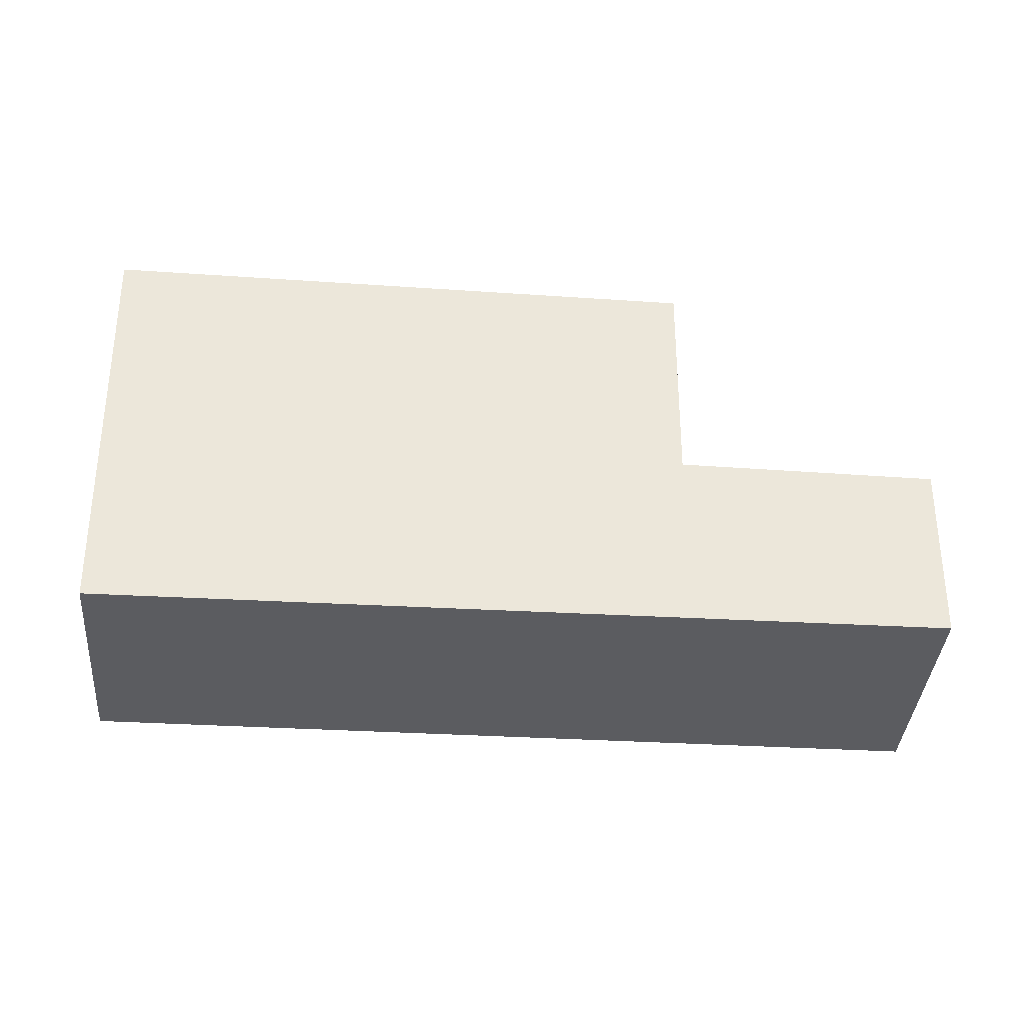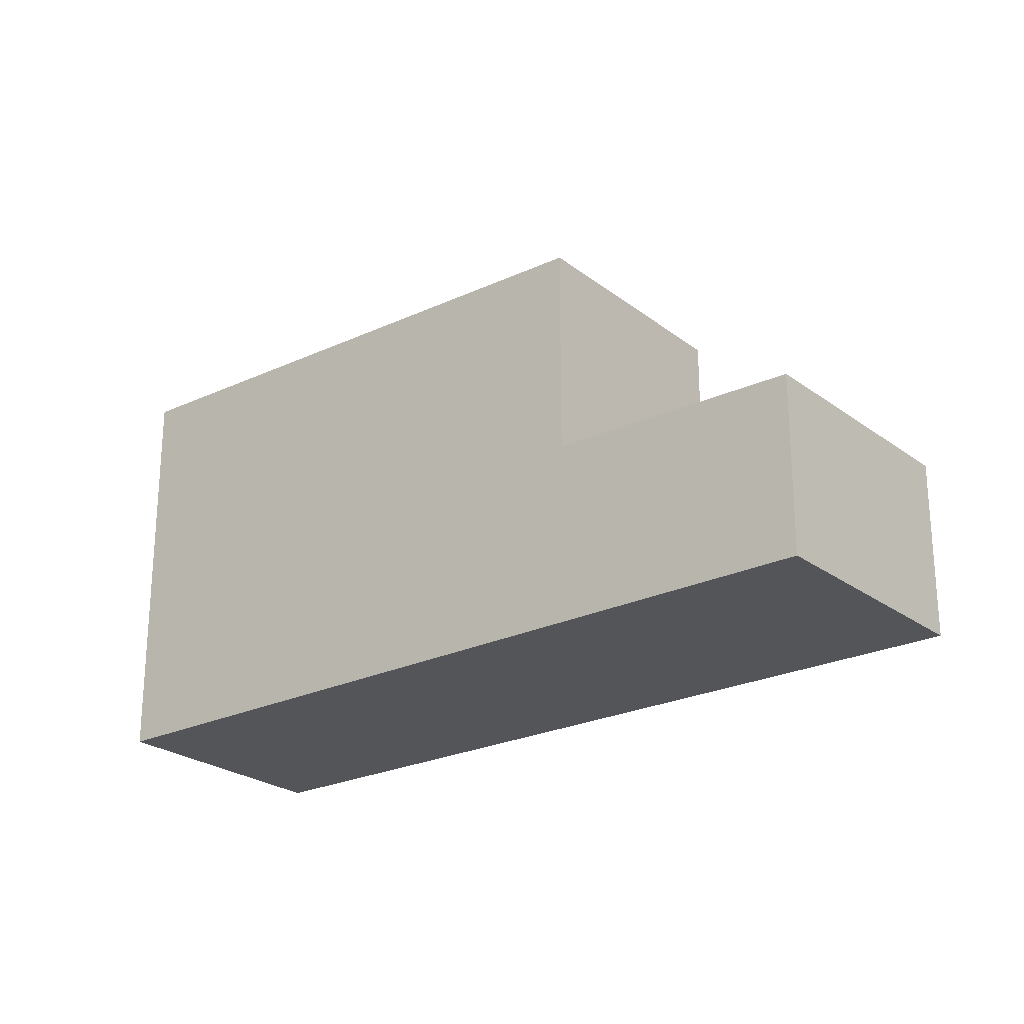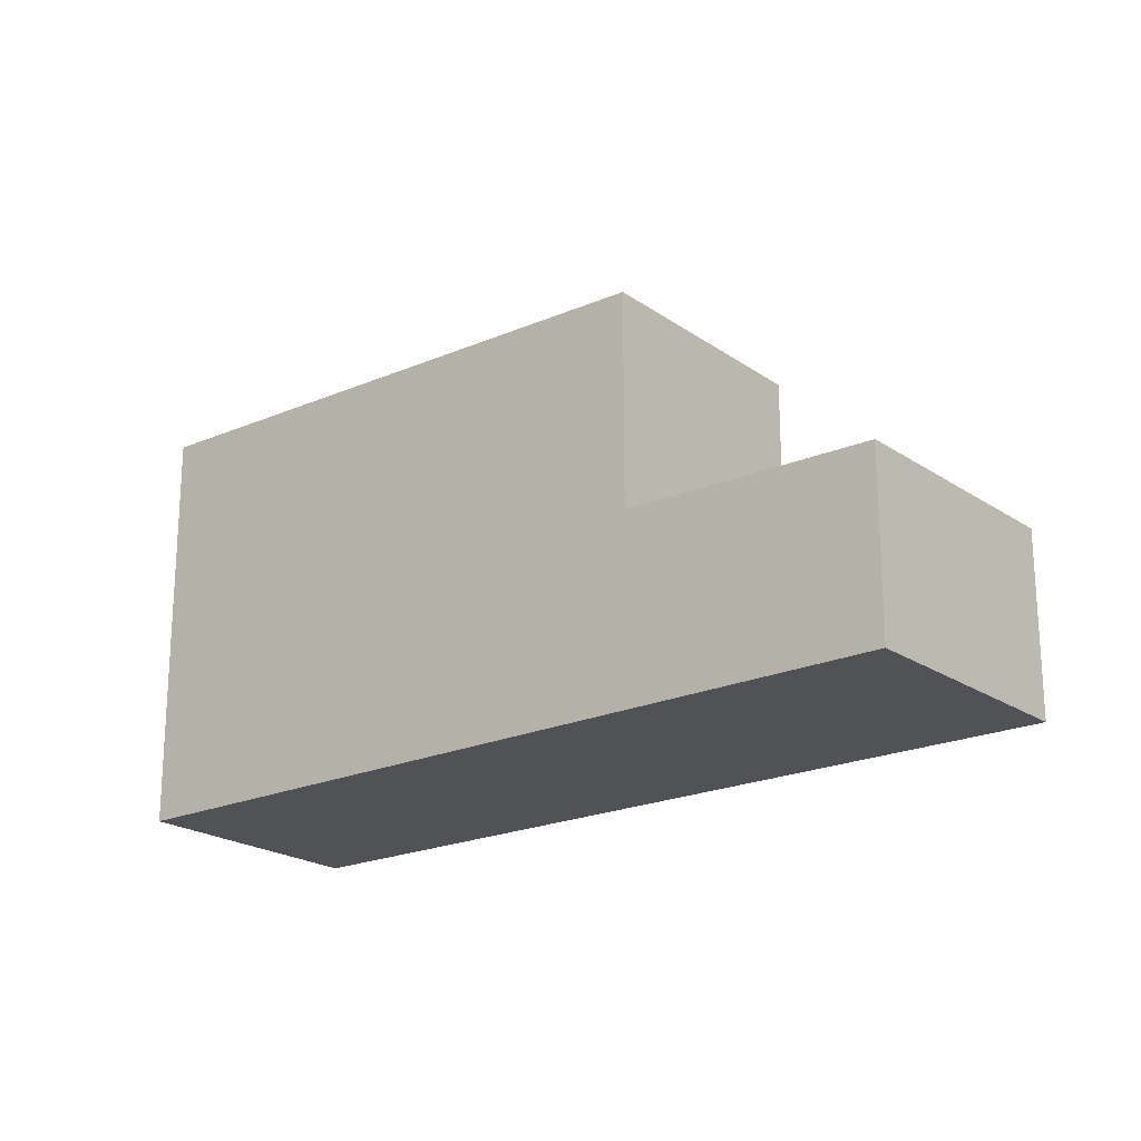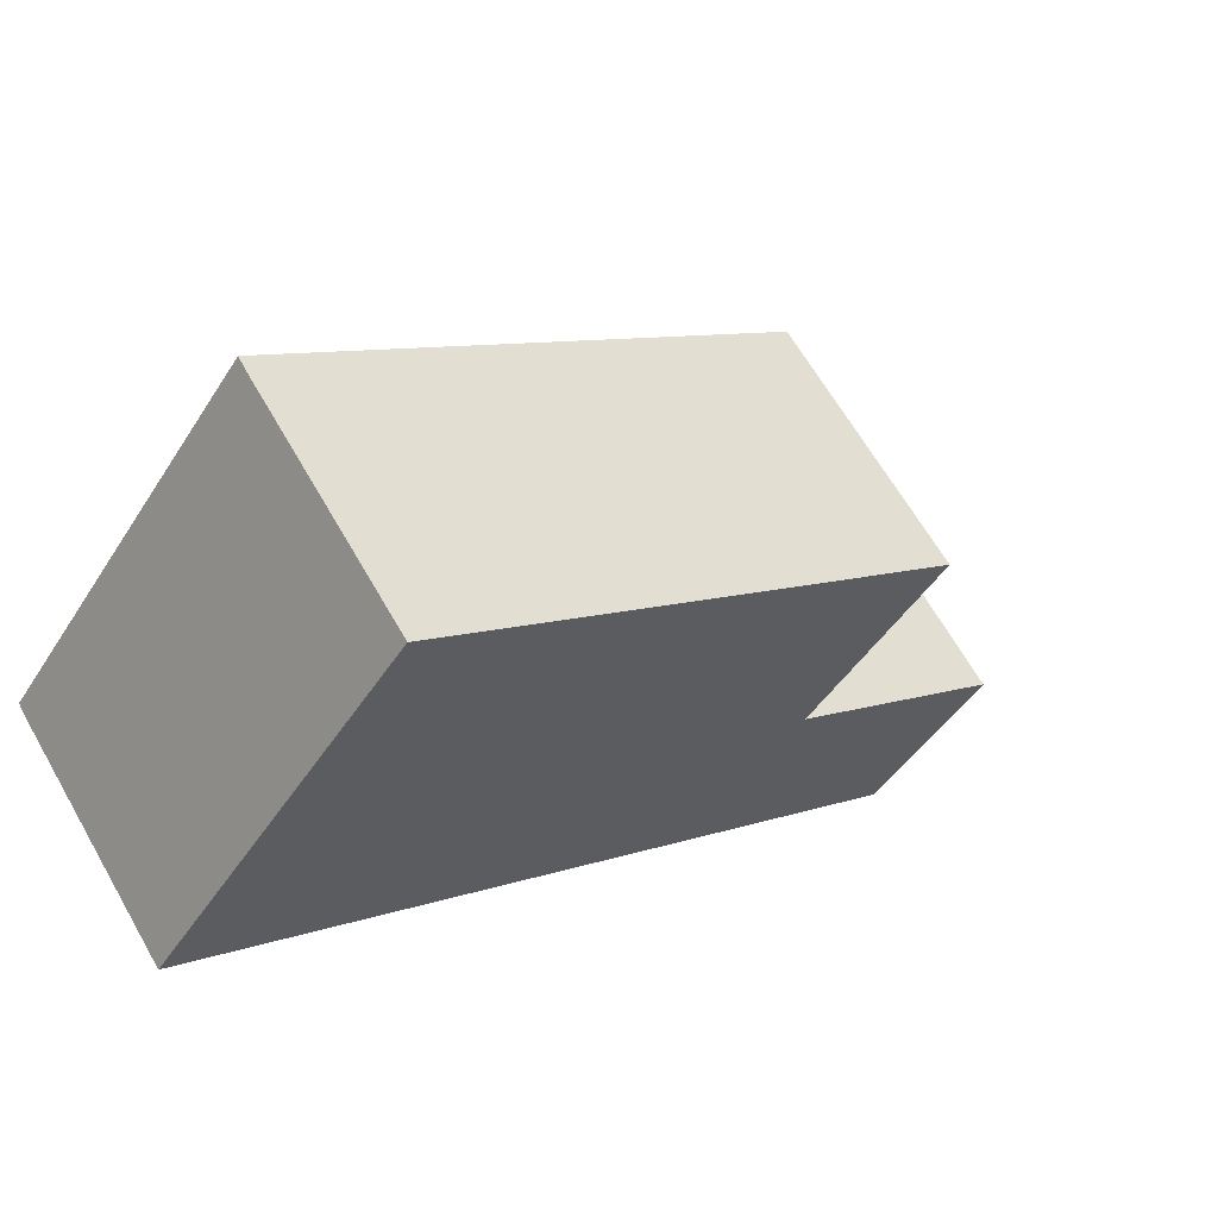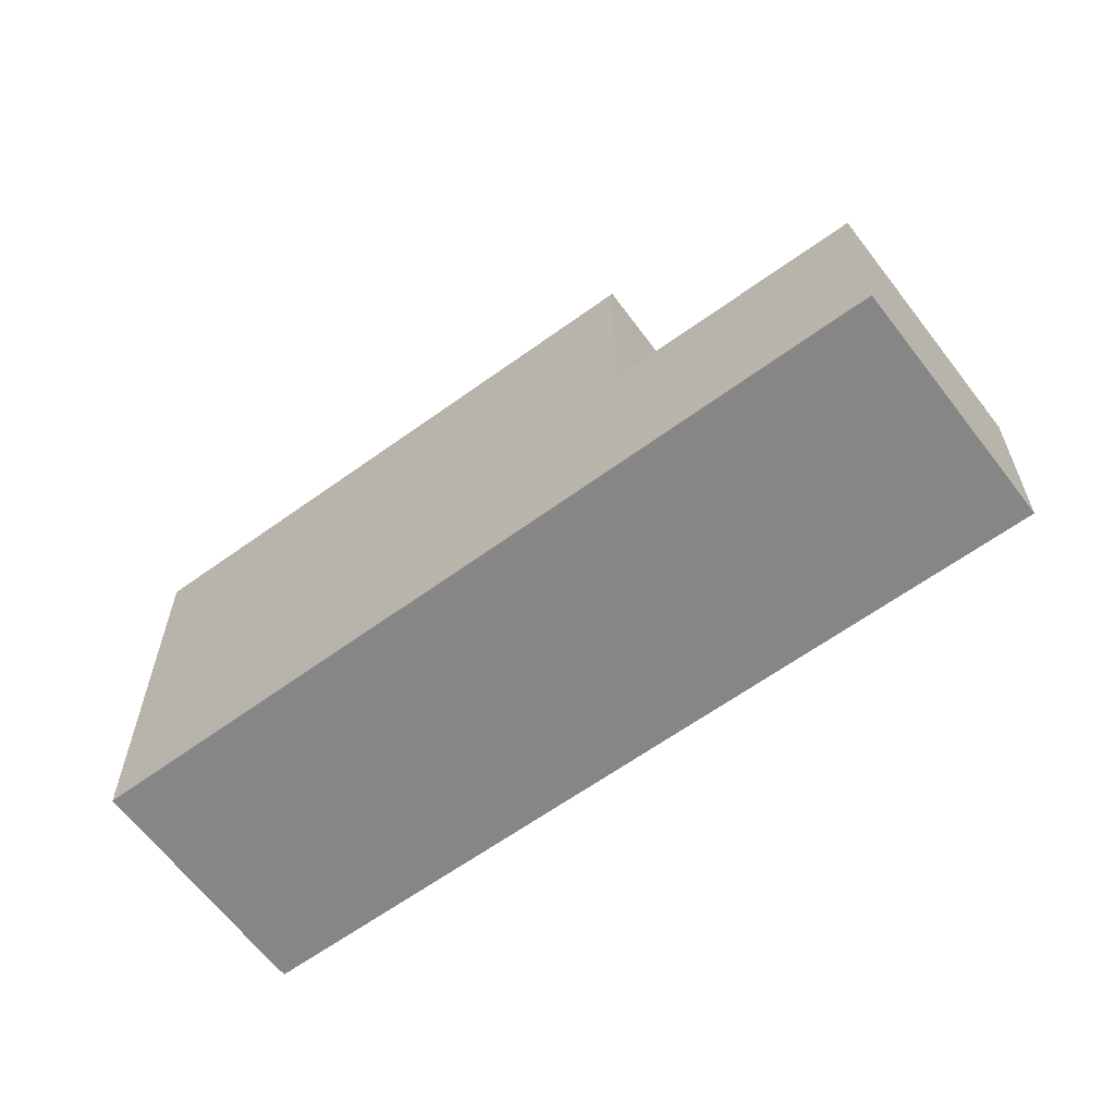
<metadata>
{"format":"obj","ext":"obj","renderer":"f3d","projection":"perspective","resolution":1024,"background":"white","views":[{"elev":-34.5,"azim":30.6,"up":"+Z"},{"elev":-24.1,"azim":73.6,"up":"+Z"},{"elev":-20.9,"azim":73.9,"up":"+Z"},{"elev":-45.3,"azim":-30.4,"up":"+Y"},{"elev":-62.2,"azim":71.6,"up":"+Z"}]}
</metadata>
<code>
v -6.016 -457.9 6.857
v -8.328 -454.7 6.879
v -8.469 -454.5 6.88
v 3.227 -446.2 3.035
v 5.648 -449.8 3.018
v -8.452 -454.5 6.88
v -0.3644 -448.8 6.726
v 2.105 -452.3 6.702
v -0.3819 -448.8 6.726
v 2.104 -452.3 6.702
v -6.016 -457.9 6.857
v 2.105 -452.3 6.702
v -0.3819 -448.8 6.726
v 5.648 -449.8 3.018
v 5.588 -449.8 3.02
v 5.588 -449.8 3.02
v 3.167 -446.3 3.036
v 3.183 -446.3 3.036
v 3.243 -446.2 3.035
v -0.3644 -448.8 3.112
v -0.3819 -448.8 3.112
v 2.104 -452.3 3.094
v -0.3819 -448.8 3.112
v 2.105 -452.3 3.094
v -0.3644 -448.8 6.726
v -0.3644 -448.8 3.112
v 2.105 -452.3 3.094
v 2.104 -452.3 6.702
v 2.104 -452.3 3.094
v -6.016 -457.9 6.857
v -6.016 -457.9 6.857
v -6.016 -457.9 8.882e-16
v -6.016 -457.9 -8.882e-16
v -8.452 -454.5 6.88
v -8.328 -454.7 6.879
v -8.328 -454.7 0
v -8.452 -454.5 0
v -0.3819 -448.8 6.726
v -8.469 -454.5 6.88
v -8.469 -454.5 8.882e-16
v -0.3819 -448.8 8.882e-16
v 3.243 -446.2 3.035
v 3.227 -446.2 3.035
v 3.227 -446.2 0
v 3.243 -446.2 0
v 5.588 -449.8 3.02
v 5.648 -449.8 3.018
v 5.648 -449.8 0
v 5.588 -449.8 0
v -8.469 -454.5 6.88
v -8.452 -454.5 6.88
v -8.452 -454.5 0
v -8.469 -454.5 8.882e-16
v -6.016 -457.9 6.857
v 2.105 -452.3 6.702
v 2.105 -452.3 0
v -6.016 -457.9 8.882e-16
v -8.328 -454.7 6.879
v -6.016 -457.9 6.857
v -6.016 -457.9 -8.882e-16
v -8.328 -454.7 0
v 5.648 -449.8 3.018
v 5.648 -449.8 3.018
v 5.648 -449.8 0
v 5.648 -449.8 0
v 2.105 -452.3 3.094
v 5.588 -449.8 3.02
v 5.588 -449.8 0
v 2.105 -452.3 0
v 3.227 -446.2 3.035
v 3.167 -446.3 3.036
v 3.167 -446.3 0
v 3.227 -446.2 0
v 5.648 -449.8 3.018
v 3.243 -446.2 3.035
v 3.243 -446.2 0
v 5.648 -449.8 0
v 3.167 -446.3 3.036
v -0.3819 -448.8 3.112
v -0.3819 -448.8 0
v 3.167 -446.3 0
v 3.227 -446.2 0
v 5.648 -449.8 0
v -6.016 -457.9 0
v -8.328 -454.7 0
v -8.469 -454.5 0
f 7 6 3 9
f 20 18 15 22
f 10 8 1 11
f 11 2 6 7 10
f 22 15 16 27
f 15 14 5 16
f 19 14 15 18
f 18 17 4 19
f 21 17 18 20
f 26 23 13 25
f 28 12 24 29
f 29 26 25 28
f 31 32 33 30
f 35 36 37 34
f 39 40 41 38
f 43 44 45 42
f 47 48 49 46
f 51 52 53 50
f 55 56 57 54
f 59 60 61 58
f 63 64 65 62
f 67 68 69 66
f 71 72 73 70
f 75 76 77 74
f 79 80 81 78
f 83 84 85 86 82

</code>
